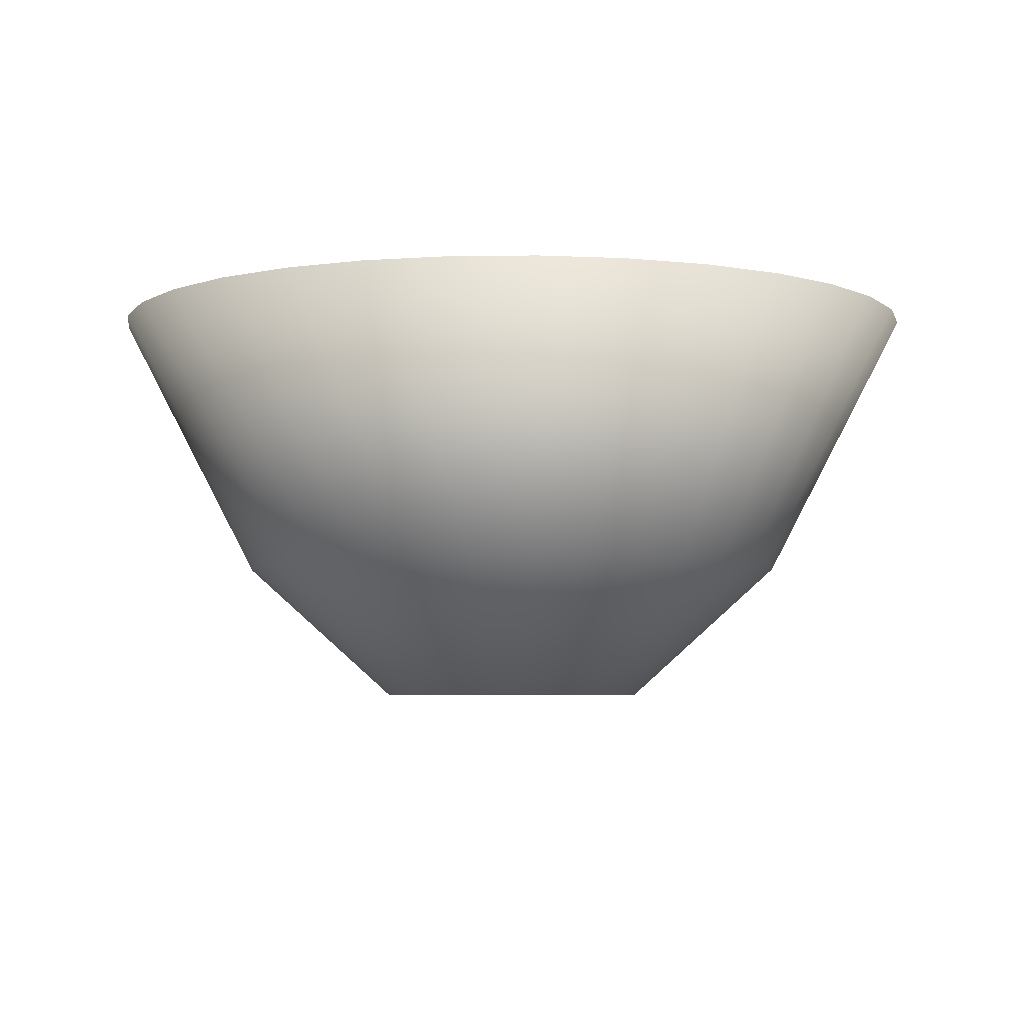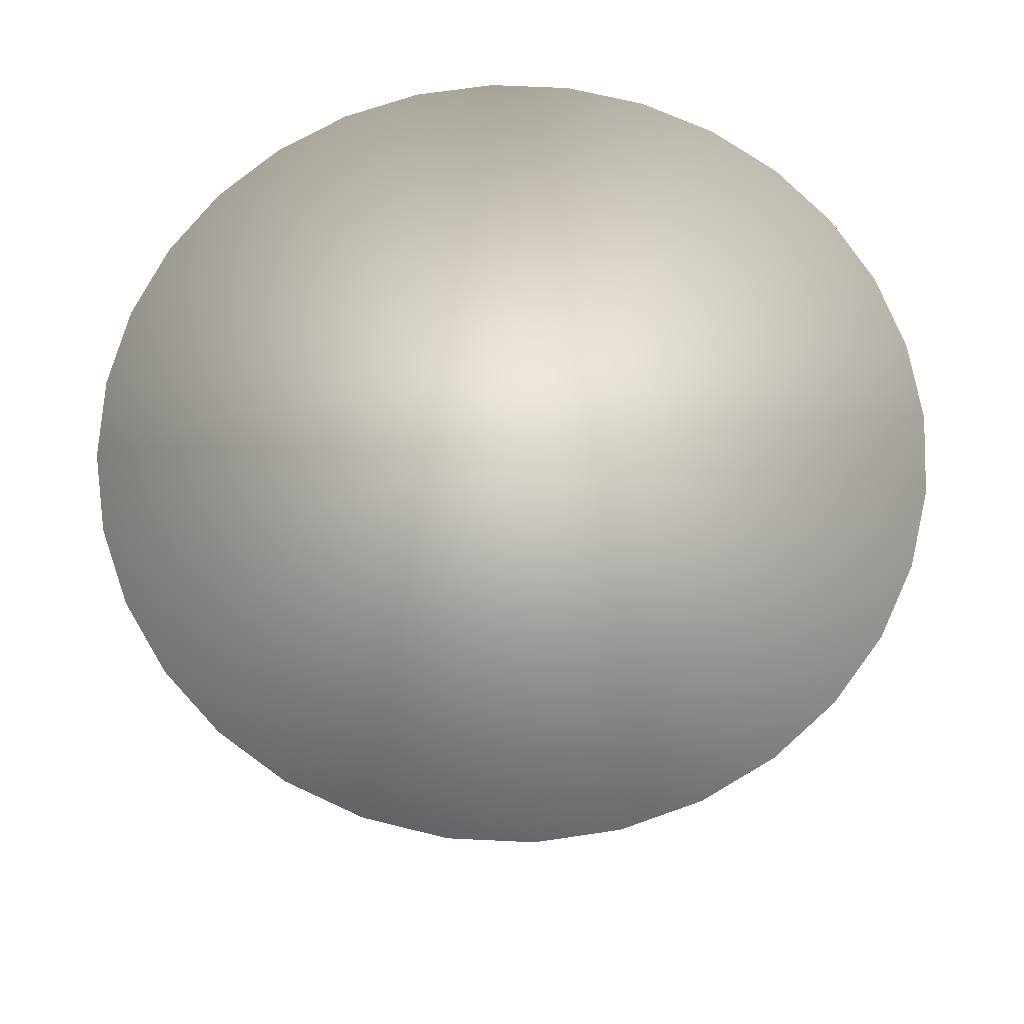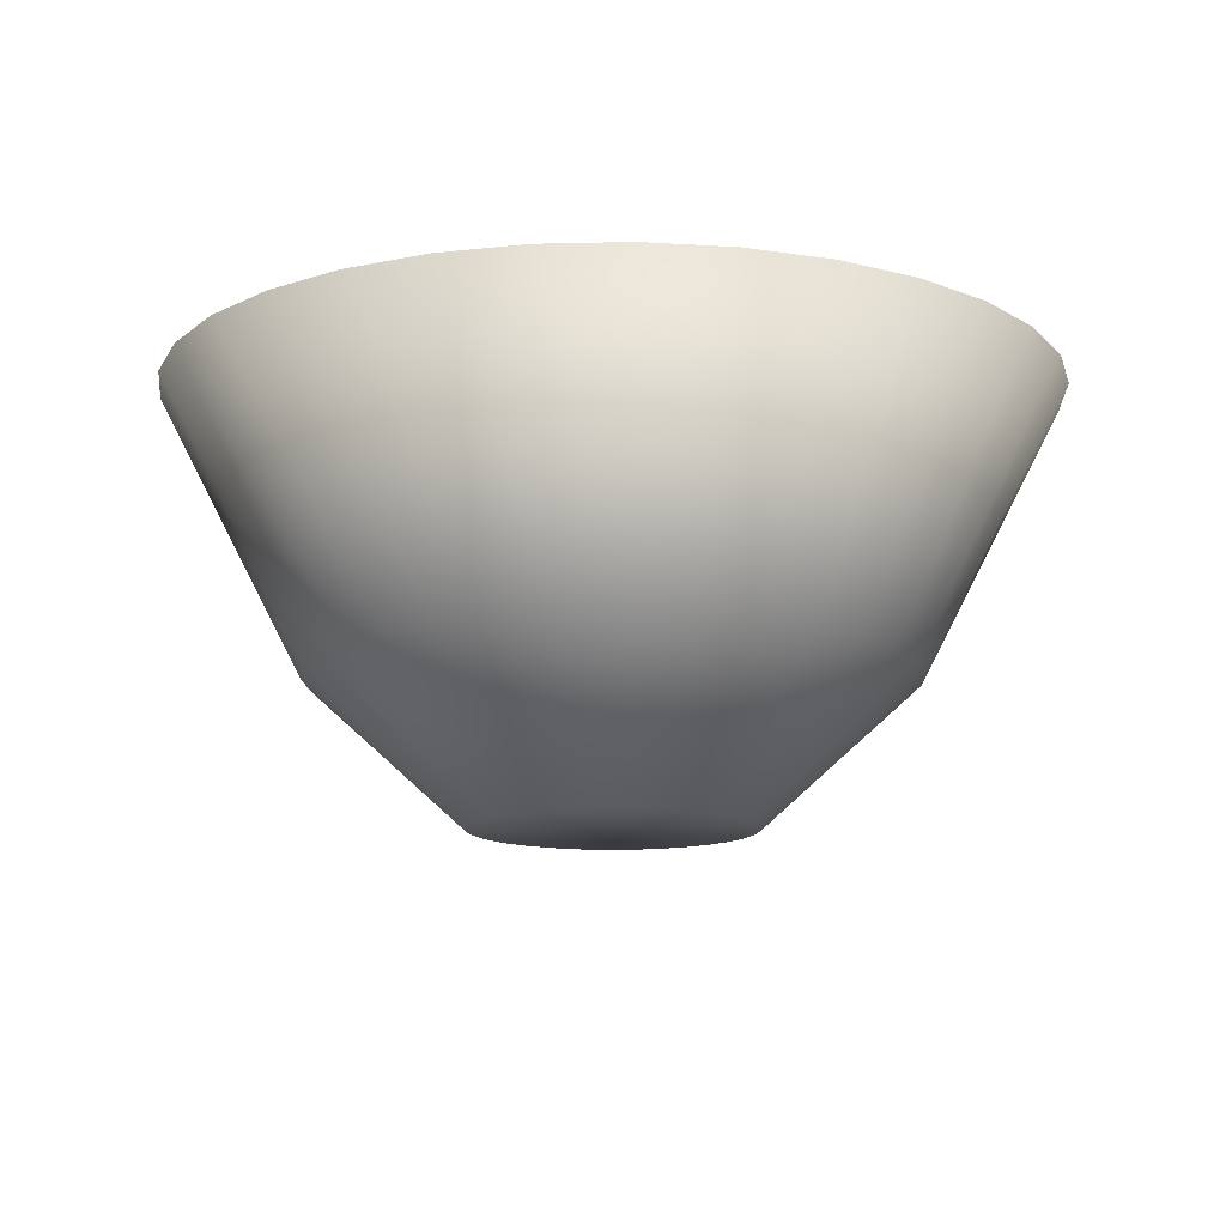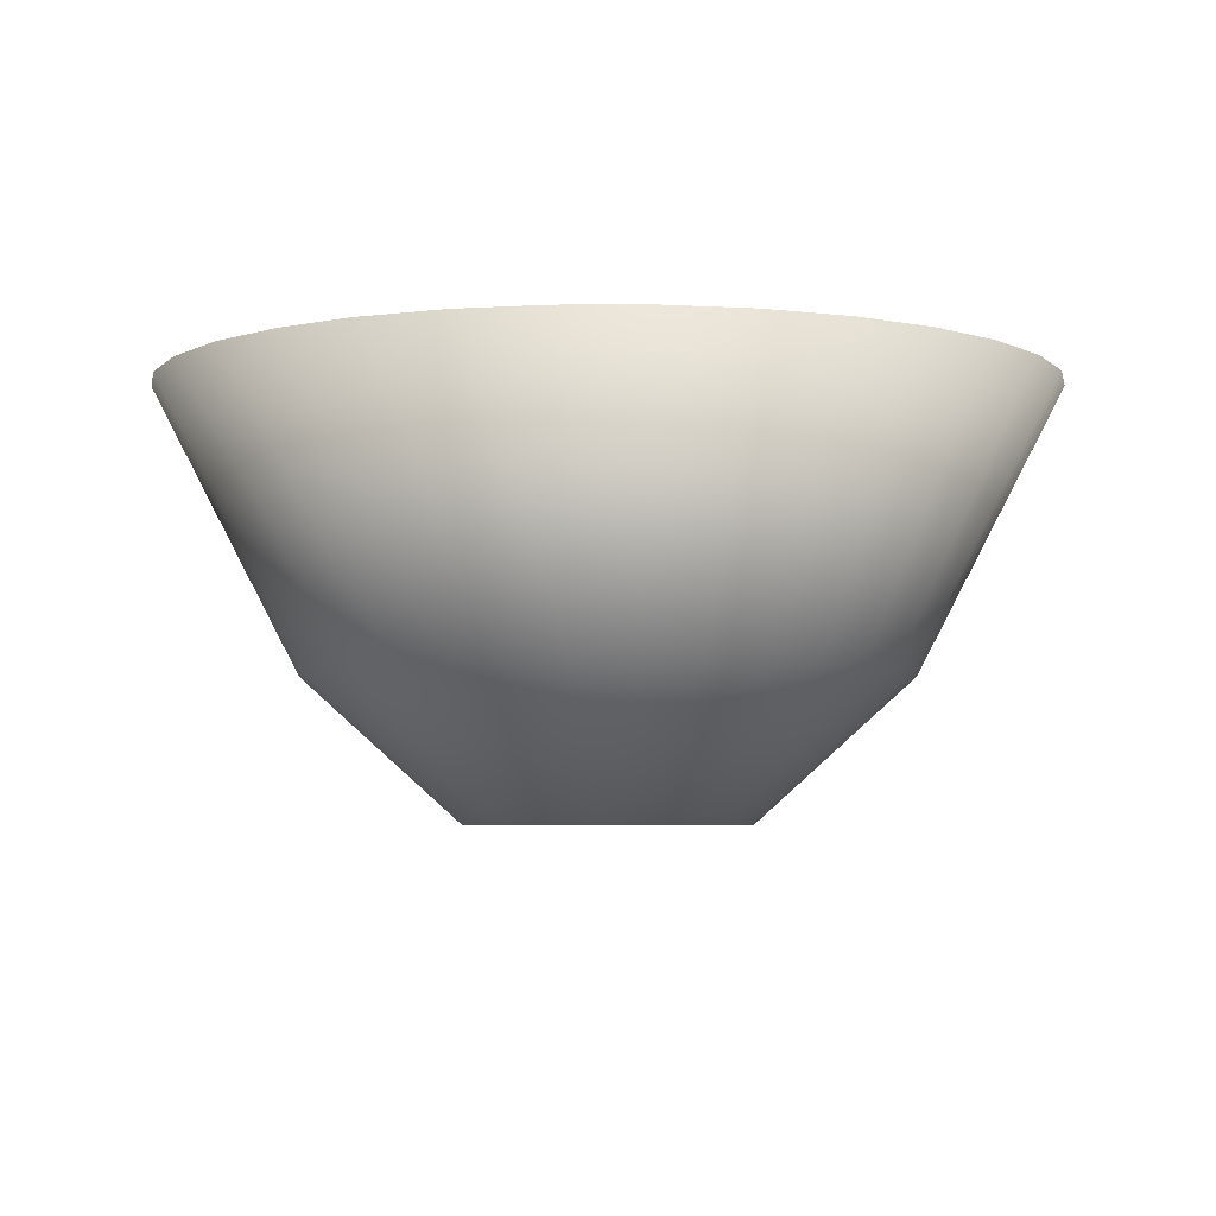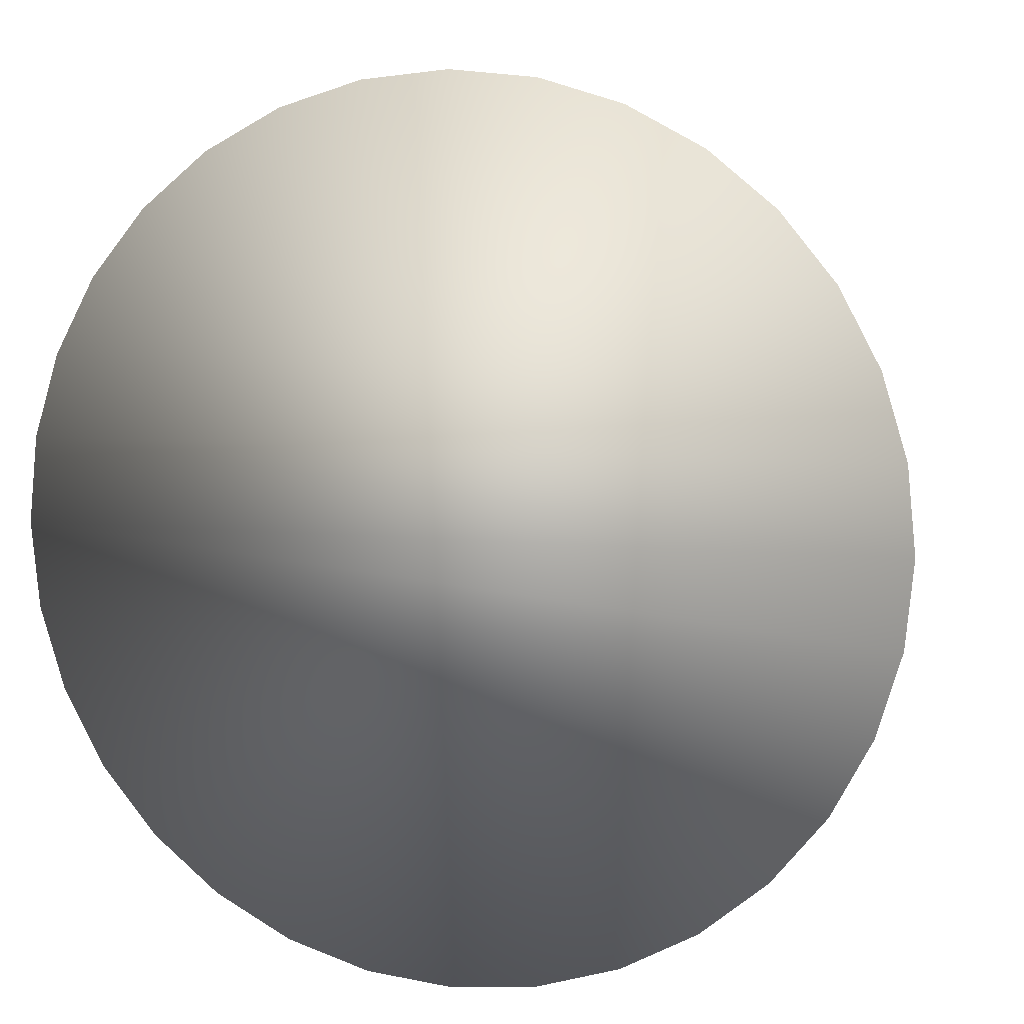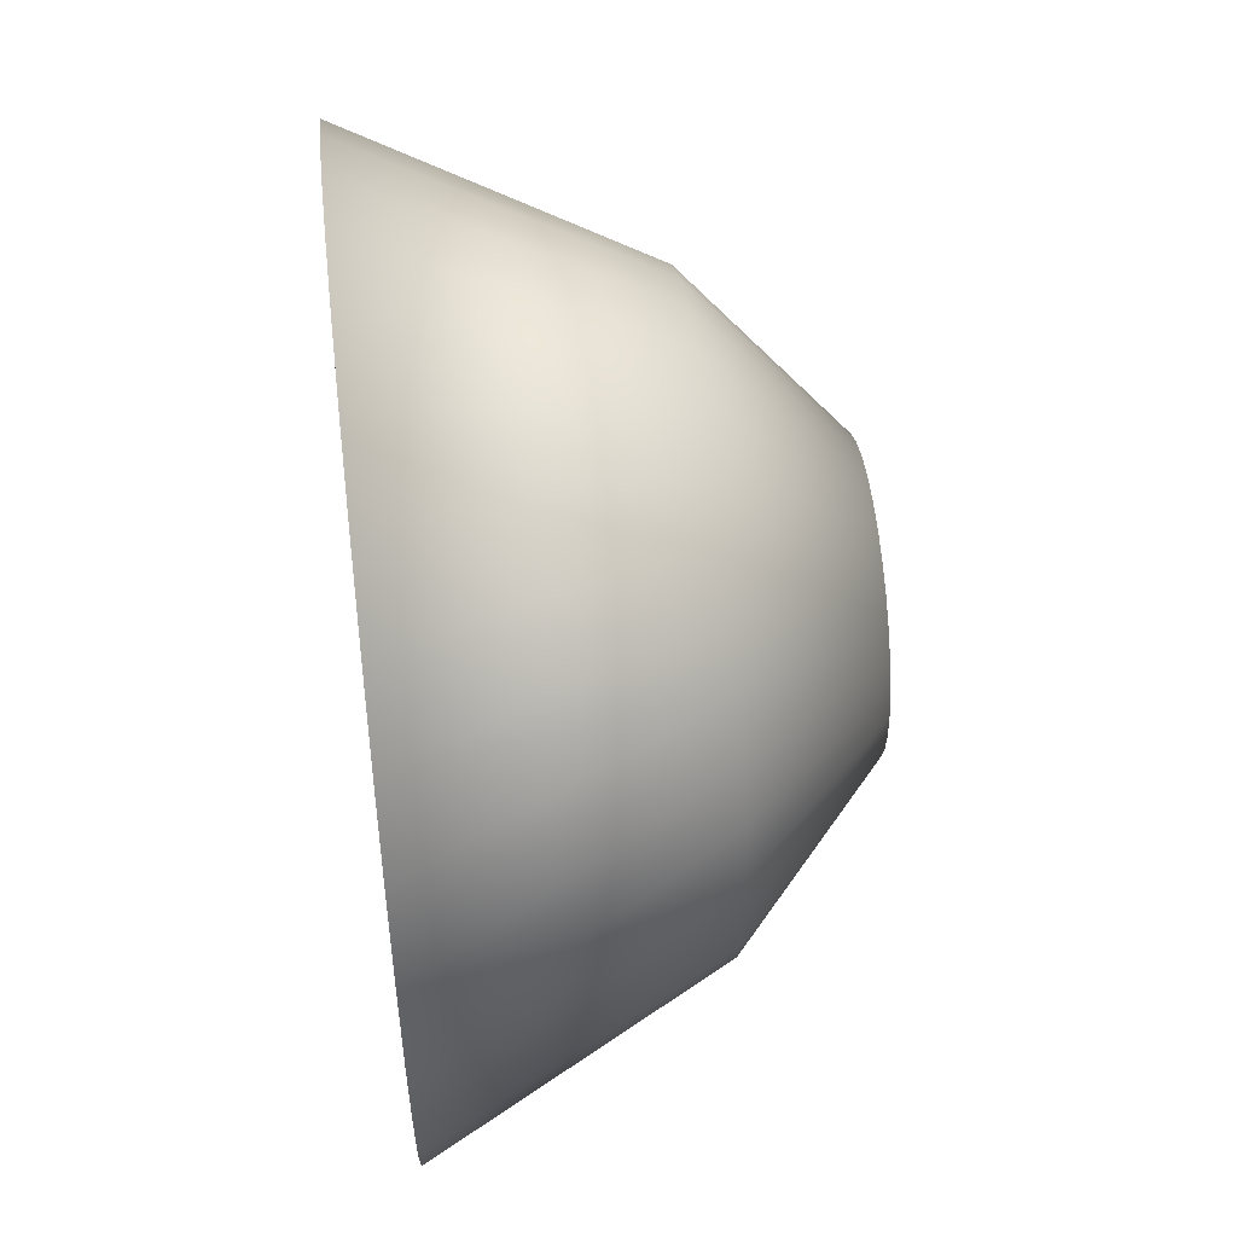
<metadata>
{"format":"obj","ext":"obj","renderer":"f3d","projection":"perspective","resolution":1024,"background":"white","views":[{"elev":-4.9,"azim":154.3,"up":"+Y"},{"elev":67.5,"azim":177.1,"up":"+Y"},{"elev":-13.0,"azim":-25.0,"up":"+Y"},{"elev":-4.8,"azim":141.1,"up":"+Y"},{"elev":7.4,"azim":-163.6,"up":"+Z"},{"elev":57.3,"azim":-96.5,"up":"+Z"}]}
</metadata>
<code>
g Carota.002
v 0.09854 -0.1577 -0.06584
v 0.08379 -0.1577 -0.08379
v 0.1095 -0.1577 -0.04535
v 0.2504 -0.03849 5.603e-06
v 0.1162 -0.1577 -0.02312
v 0.1185 -0.1577 5.603e-06
v 0.2456 -0.03849 -0.04886
v 0.3717 0.1962 -5.722e-06
v 0.1095 -0.1577 -0.04535
v 0.3645 0.1962 -0.07251
v 0.2314 -0.03849 -0.09584
v 0.09854 -0.1577 -0.06584
v 0.3434 0.1962 -0.1422
v 0.2082 -0.03849 -0.1391
v 0.08379 -0.1577 -0.08379
v 0.309 0.1962 -0.2065
v 0.1771 -0.03849 -0.1771
v 0.06584 -0.1577 -0.09854
v 0.2628 0.1962 -0.2628
v 0.1391 -0.03849 -0.2082
v 0.04535 -0.1577 -0.1095
v 0.2065 0.1962 -0.309
v 0.09584 -0.03849 -0.2314
v 0.02312 -0.1577 -0.1162
v 0.1422 0.1962 -0.3434
v 0.04886 -0.03849 -0.2456
v -5.603e-06 -0.1577 -0.1185
v 0.07251 0.1962 -0.3645
v -5.603e-06 -0.03849 -0.2504
v -0.02312 -0.1577 -0.1162
v -5.603e-06 0.1962 -0.3717
v -0.04886 -0.03849 -0.2456
v -0.04535 -0.1577 -0.1095
v -0.07251 0.1962 -0.3645
v -0.09584 -0.03849 -0.2314
v -0.06584 -0.1577 -0.09854
v -0.1422 0.1962 -0.3434
v -0.1391 -0.03849 -0.2082
v -0.08379 -0.1577 -0.08379
v -0.2065 0.1962 -0.309
v -0.1771 -0.03849 -0.1771
v -0.09854 -0.1577 -0.06584
v -0.2628 0.1962 -0.2628
v -0.2082 -0.03849 -0.1391
v -0.1095 -0.1577 -0.04535
v -0.309 0.1962 -0.2065
v -0.2314 -0.03849 -0.09584
v -0.1162 -0.1577 -0.02312
v -0.3434 0.1962 -0.1422
v -0.2456 -0.03849 -0.04886
v -0.1185 -0.1577 5.603e-06
v -0.3645 0.1962 -0.07251
v -0.2504 -0.03849 5.603e-06
v -0.3717 0.1962 5.603e-06
v -0.2504 -0.03849 5.603e-06
v -0.1162 -0.1577 0.02312
v -0.1185 -0.1577 5.603e-06
v -0.2456 -0.03849 0.04886
v -0.3717 0.1962 5.603e-06
v -0.1095 -0.1577 0.04535
v -0.3645 0.1962 0.07251
v -0.2314 -0.03849 0.09584
v -0.09854 -0.1577 0.06584
v -0.3434 0.1962 0.1422
v -0.2082 -0.03849 0.1391
v -0.08379 -0.1577 0.08379
v -0.309 0.1962 0.2065
v -0.1771 -0.03849 0.1771
v -0.06584 -0.1577 0.09854
v -0.2628 0.1962 0.2628
v -0.1391 -0.03849 0.2082
v -0.04535 -0.1577 0.1095
v -0.2065 0.1962 0.309
v -0.09584 -0.03849 0.2314
v -0.02312 -0.1577 0.1162
v -0.1422 0.1962 0.3434
v -0.04886 -0.03849 0.2456
v -5.603e-06 -0.1577 0.1185
v -0.07251 0.1962 0.3645
v -5.603e-06 -0.03849 0.2504
v 0.02312 -0.1577 0.1162
v -5.603e-06 0.1962 0.3717
v 0.04886 -0.03849 0.2456
v 0.04535 -0.1577 0.1095
v 0.07251 0.1962 0.3645
v 0.09584 -0.03849 0.2314
v 0.06584 -0.1577 0.09854
v 0.1422 0.1962 0.3434
v 0.1391 -0.03849 0.2082
v 0.08379 -0.1577 0.08379
v 0.2065 0.1962 0.309
v 0.1771 -0.03849 0.1771
v 0.09854 -0.1577 0.06584
v 0.2628 0.1962 0.2628
v 0.2082 -0.03849 0.1391
v 0.1095 -0.1577 0.04535
v 0.309 0.1962 0.2065
v 0.2314 -0.03849 0.09584
v 0.1162 -0.1577 0.02312
v 0.3434 0.1962 0.1422
v 0.2456 -0.03849 0.04886
v 0.1185 -0.1577 5.603e-06
v 0.3645 0.1962 0.07251
v 0.2504 -0.03849 5.603e-06
v 0.3717 0.1962 -5.722e-06
v -0.07251 0.1962 -0.3645
v -5.603e-06 0.1962 -0.3717
v 0.07251 0.1962 -0.3645
v -0.1422 0.1962 -0.3434
v 0.1422 0.1962 -0.3434
v 0.2065 0.1962 -0.309
v -0.2065 0.1962 -0.309
v 0.2628 0.1962 -0.2628
v -0.2628 0.1962 -0.2628
v 0.309 0.1962 -0.2065
v -0.309 0.1962 -0.2065
v 0.3434 0.1962 -0.1422
v -0.3434 0.1962 -0.1422
v 0.3645 0.1962 -0.07251
v -0.3645 0.1962 -0.07251
v 0.3717 0.1962 -5.722e-06
v -0.3717 0.1962 5.603e-06
v 0.3645 0.1962 0.07251
v -0.3645 0.1962 0.07251
v 0.3434 0.1962 0.1422
v -0.3434 0.1962 0.1422
v 0.309 0.1962 0.2065
v -0.309 0.1962 0.2065
v 0.2628 0.1962 0.2628
v -0.2628 0.1962 0.2628
v 0.2065 0.1962 0.309
v -0.2065 0.1962 0.309
v 0.1422 0.1962 0.3434
v -0.1422 0.1962 0.3434
v 0.07251 0.1962 0.3645
v -0.07251 0.1962 0.3645
v -5.603e-06 0.1962 0.3717
v -5.603e-06 -0.1577 -0.1185
v -0.02312 -0.1577 -0.1162
v -0.04535 -0.1577 -0.1095
v 0.08379 -0.1577 -0.08379
v 0.06584 -0.1577 -0.09854
v 0.04535 -0.1577 -0.1095
v 0.02312 -0.1577 -0.1162
v 0.1095 -0.1577 -0.04535
v -0.09854 -0.1577 -0.06584
v -0.06584 -0.1577 -0.09854
v -0.08379 -0.1577 -0.08379
v -0.1095 -0.1577 -0.04535
v 0.1162 -0.1577 -0.02312
v -0.1162 -0.1577 -0.02312
v 0.1185 -0.1577 5.603e-06
v -0.1095 -0.1577 0.04535
v -0.02312 -0.1577 0.1162
v -0.1185 -0.1577 5.603e-06
v -0.1162 -0.1577 0.02312
v -0.09854 -0.1577 0.06584
v -0.08379 -0.1577 0.08379
v -0.06584 -0.1577 0.09854
v -0.04535 -0.1577 0.1095
v 0.08379 -0.1577 0.08379
v 0.1095 -0.1577 0.04535
v 0.1162 -0.1577 0.02312
v 0.09854 -0.1577 0.06584
v 0.06584 -0.1577 0.09854
v -5.603e-06 -0.1577 0.1185
v 0.02312 -0.1577 0.1162
v 0.04535 -0.1577 0.1095
g Carota.002_0
f 3 2 1
f 6 5 4
f 5 7 4
f 4 7 8
f 5 9 7
f 7 10 8
f 9 11 7
f 7 11 10
f 9 12 11
f 11 13 10
f 12 14 11
f 11 14 13
f 12 15 14
f 14 16 13
f 15 17 14
f 14 17 16
f 15 18 17
f 17 19 16
f 18 20 17
f 17 20 19
f 18 21 20
f 20 22 19
f 21 23 20
f 20 23 22
f 21 24 23
f 23 25 22
f 24 26 23
f 23 26 25
f 24 27 26
f 26 28 25
f 27 29 26
f 26 29 28
f 27 30 29
f 29 31 28
f 30 32 29
f 29 32 31
f 30 33 32
f 32 34 31
f 33 35 32
f 32 35 34
f 33 36 35
f 35 37 34
f 36 38 35
f 35 38 37
f 36 39 38
f 38 40 37
f 39 41 38
f 38 41 40
f 39 42 41
f 41 43 40
f 42 44 41
f 41 44 43
f 42 45 44
f 44 46 43
f 45 47 44
f 44 47 46
f 45 48 47
f 47 49 46
f 48 50 47
f 47 50 49
f 48 51 50
f 50 52 49
f 51 53 50
f 50 53 52
f 53 54 52
f 57 56 55
f 56 58 55
f 55 58 59
f 56 60 58
f 58 61 59
f 60 62 58
f 58 62 61
f 60 63 62
f 62 64 61
f 63 65 62
f 62 65 64
f 63 66 65
f 65 67 64
f 66 68 65
f 65 68 67
f 66 69 68
f 68 70 67
f 69 71 68
f 68 71 70
f 69 72 71
f 71 73 70
f 72 74 71
f 71 74 73
f 72 75 74
f 74 76 73
f 75 77 74
f 74 77 76
f 75 78 77
f 77 79 76
f 78 80 77
f 77 80 79
f 78 81 80
f 80 82 79
f 81 83 80
f 80 83 82
f 81 84 83
f 83 85 82
f 84 86 83
f 83 86 85
f 84 87 86
f 86 88 85
f 87 89 86
f 86 89 88
f 87 90 89
f 89 91 88
f 90 92 89
f 89 92 91
f 90 93 92
f 92 94 91
f 93 95 92
f 92 95 94
f 93 96 95
f 95 97 94
f 96 98 95
f 95 98 97
f 96 99 98
f 98 100 97
f 99 101 98
f 98 101 100
f 99 102 101
f 101 103 100
f 102 104 101
f 101 104 103
f 104 105 103
f 108 107 106
f 106 109 108
f 109 110 108
f 109 111 110
f 109 112 111
f 112 113 111
f 112 114 113
f 114 115 113
f 114 116 115
f 116 117 115
f 116 118 117
f 118 119 117
f 118 120 119
f 120 121 119
f 120 122 121
f 122 123 121
f 122 124 123
f 124 125 123
f 124 126 125
f 126 127 125
f 126 128 127
f 128 129 127
f 128 130 129
f 130 131 129
f 130 132 131
f 132 133 131
f 132 134 133
f 134 135 133
f 134 136 135
f 136 137 135
f 140 139 138
f 138 141 140
f 138 142 141
f 142 138 143
f 138 144 143
f 145 140 141
f 145 146 140
f 146 147 140
f 147 146 148
f 149 146 145
f 149 145 150
f 151 149 150
f 151 150 152
f 151 152 153
f 152 154 153
f 151 153 155
f 155 153 156
f 154 157 153
f 157 154 158
f 158 154 159
f 159 154 160
f 152 161 154
f 152 162 161
f 162 152 163
f 162 164 161
f 161 165 154
f 166 154 165
f 166 165 167
f 167 165 168

</code>
